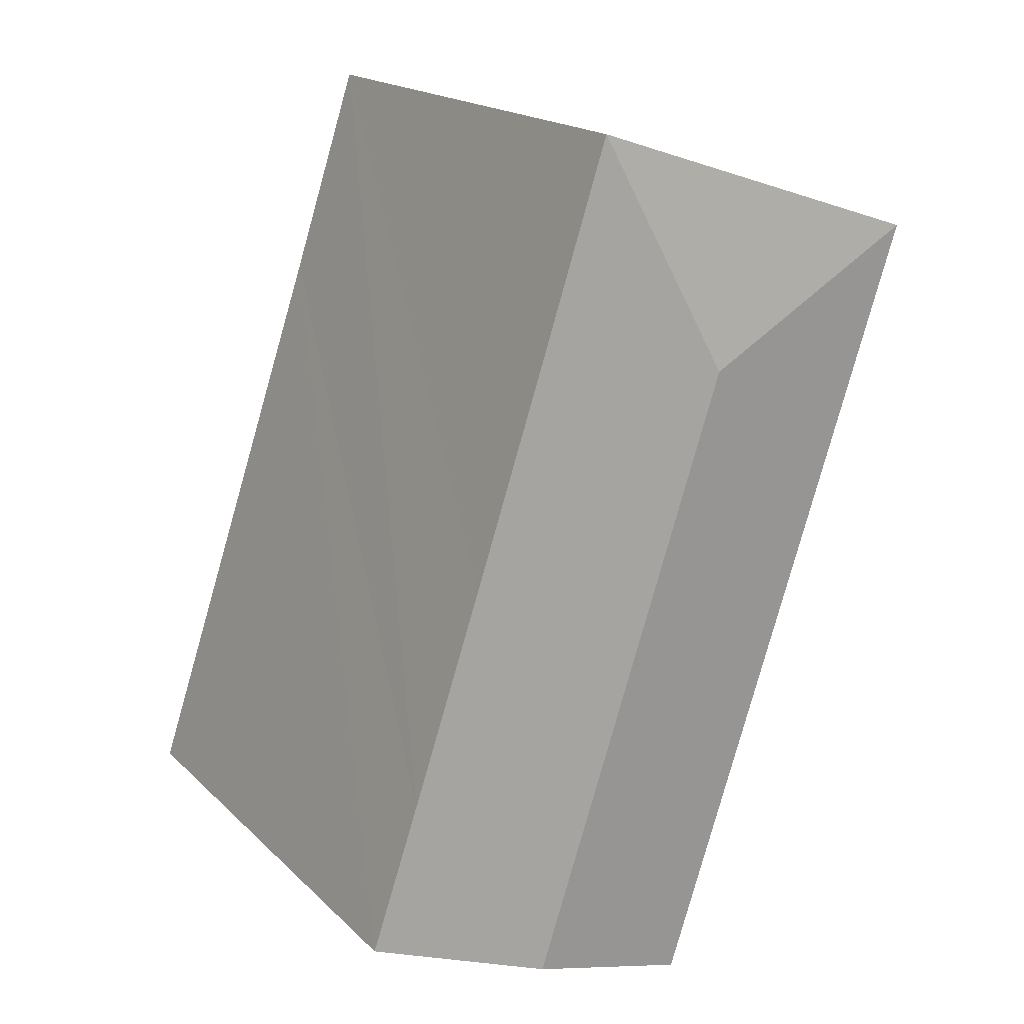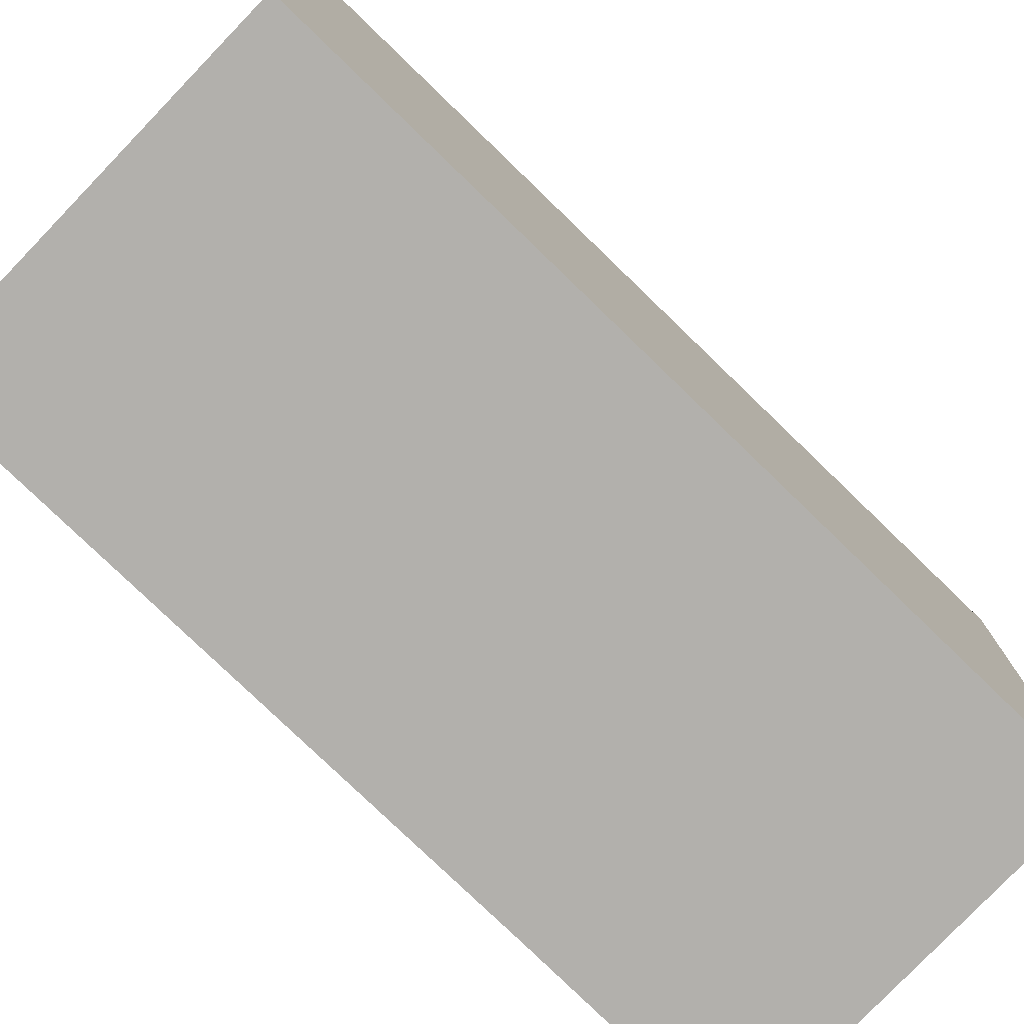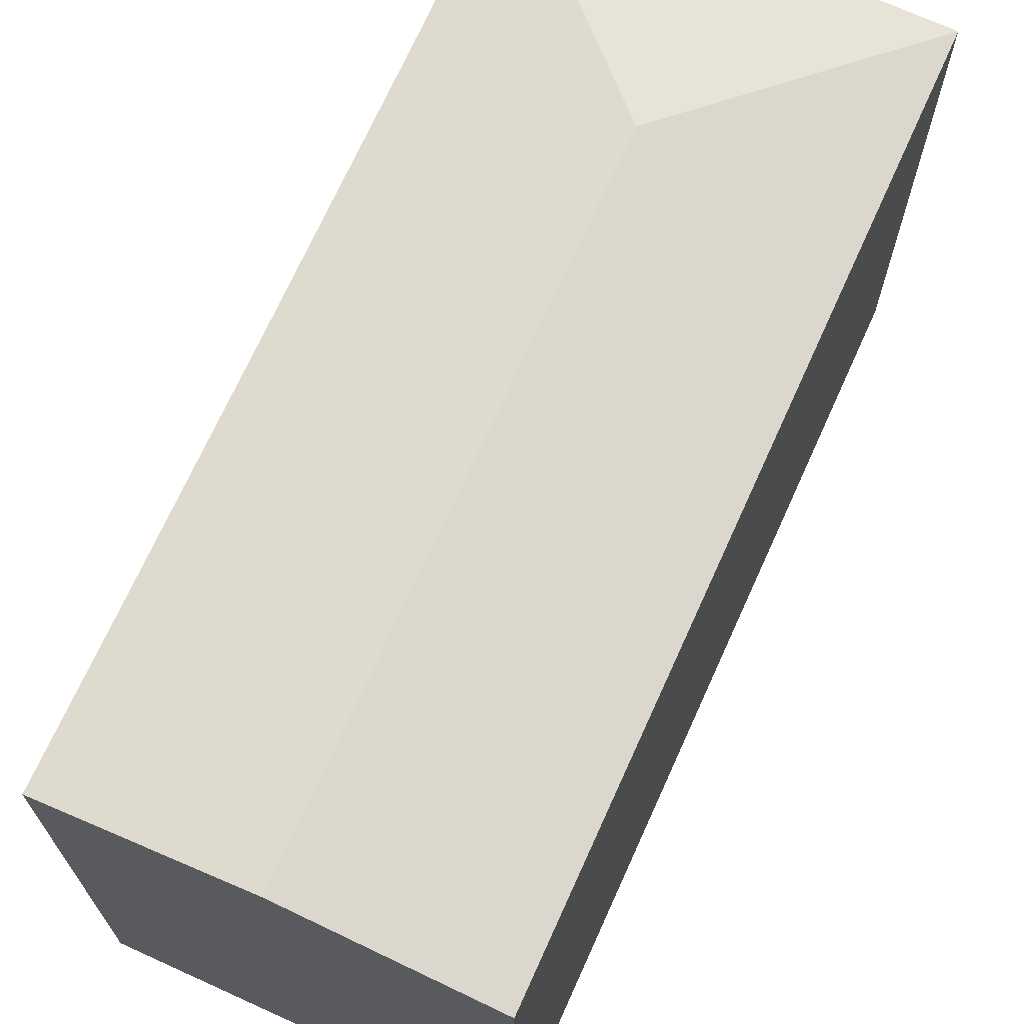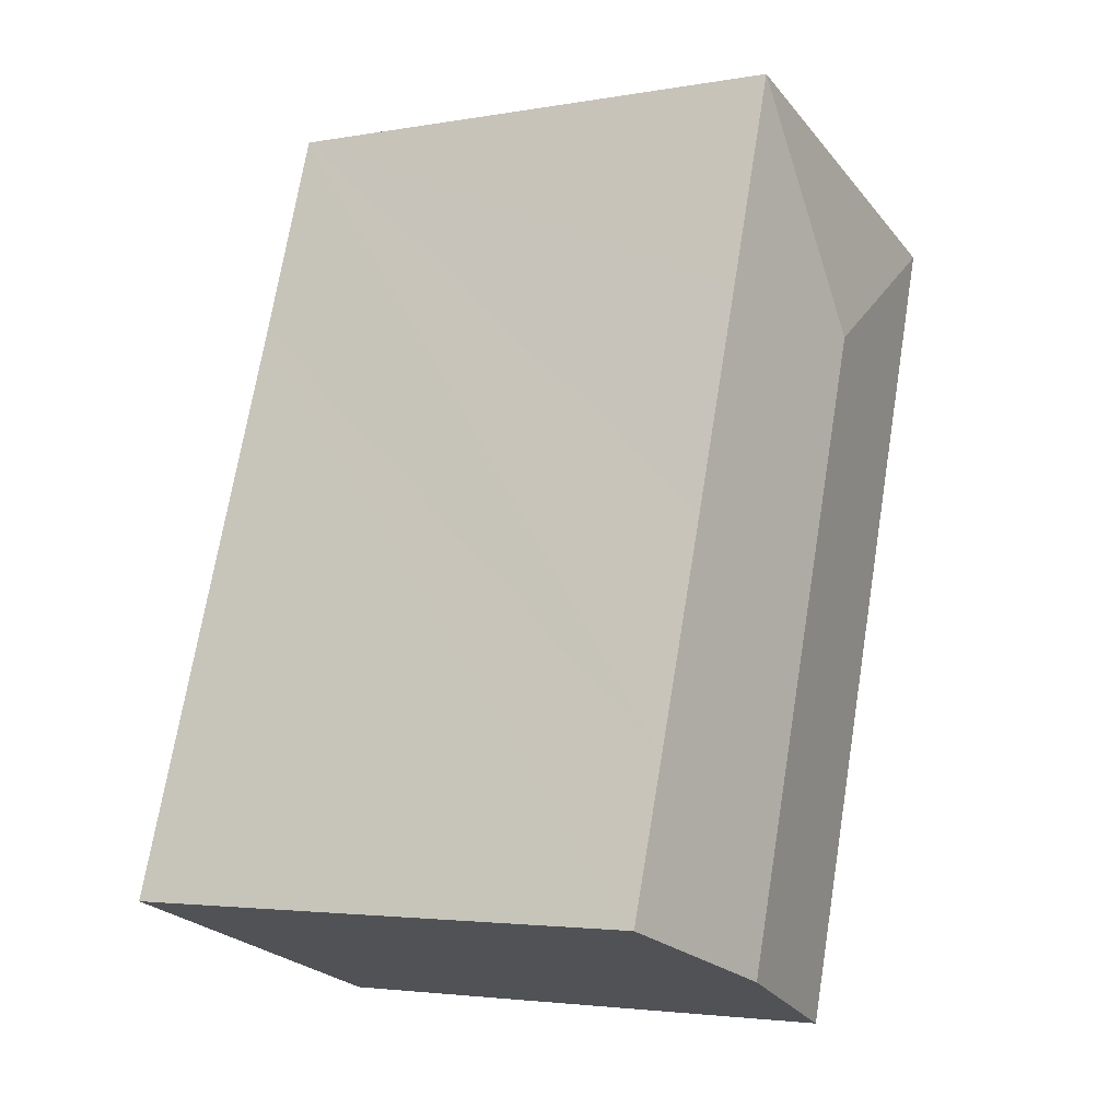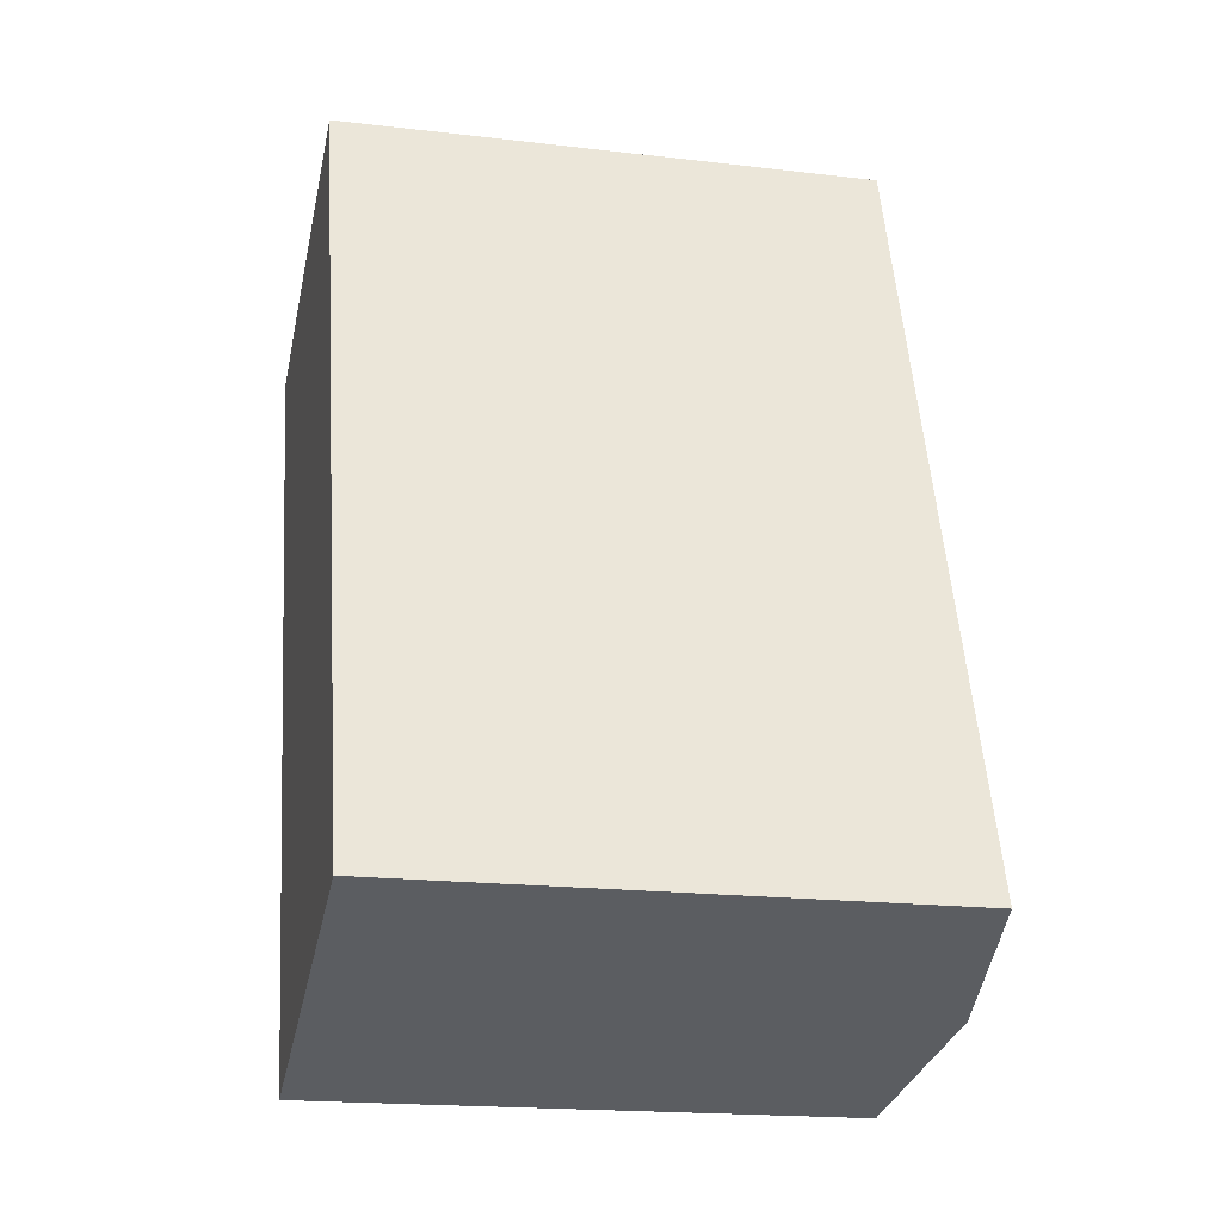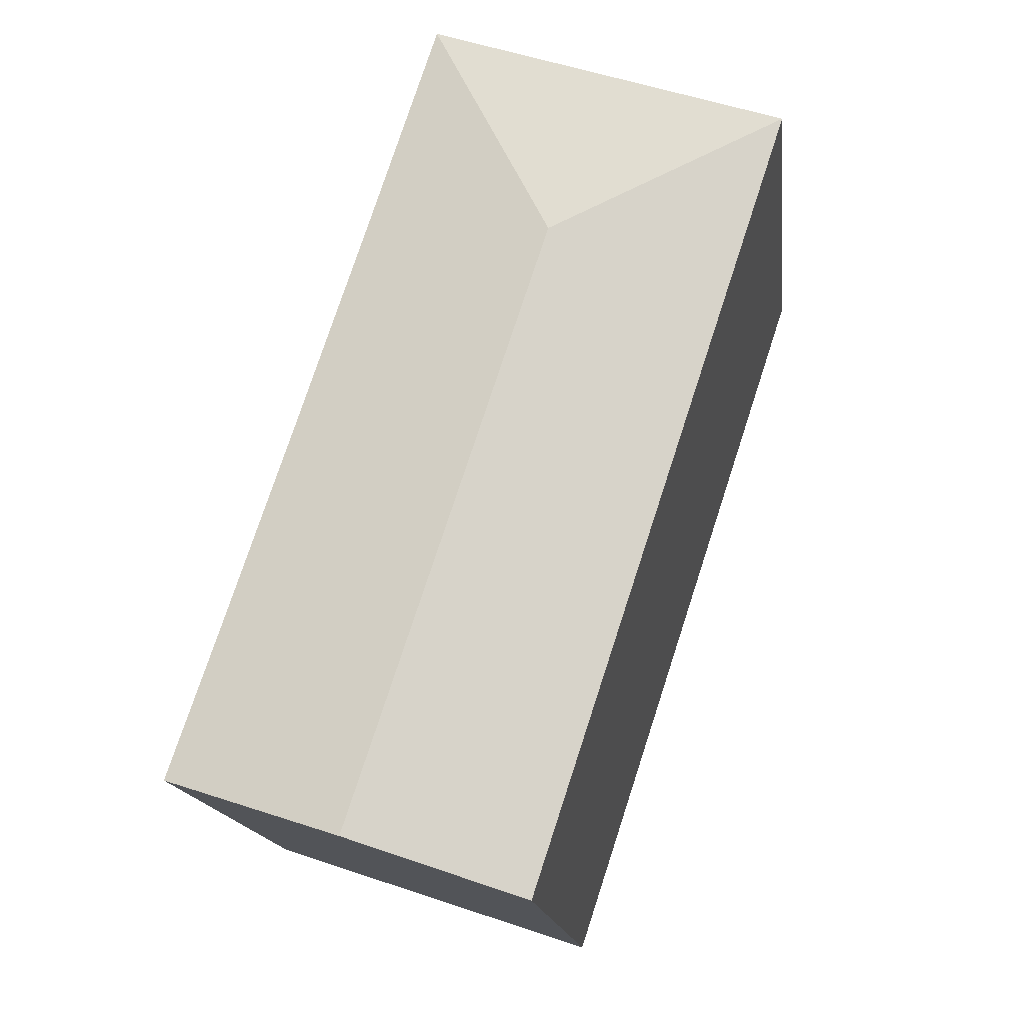
<metadata>
{"format":"obj","ext":"obj","renderer":"f3d","projection":"perspective","resolution":1024,"background":"white","views":[{"elev":18.2,"azim":149.7,"up":"+Z"},{"elev":-78.8,"azim":-152.3,"up":"+Y"},{"elev":70.7,"azim":-174.0,"up":"+Y"},{"elev":-3.2,"azim":121.1,"up":"+Z"},{"elev":-18.7,"azim":77.3,"up":"+Z"},{"elev":-16.0,"azim":-173.2,"up":"+Z"}]}
</metadata>
<code>
v  10.79 16.38 3.602
v  12.89 16.38 -2.864
v  7.181 17.14 -3.603
v  13.23 17.14 -21.94
v  12.97 16.38 -3.116
v  15.01 16.38 -9.322
v  17.16 16.38 -15.77
v  18.63 16.38 -20.14
v  5.464 16.38 -16.56
v  7.831 16.38 -23.74
v  3.913 16.38 -11.86
v  2.885 16.38 -8.746
v  1.027 16.38 -3.116
v  0 16.38 1.003e-15
v  0.555 16.38 -1.684
v  0 0 0
v  10.79 -2.206e-16 3.602
v  12.89 1.754e-16 -2.864
v  18.63 1.233e-15 -20.14
v  12.97 1.908e-16 -3.116
v  15.01 5.708e-16 -9.322
v  17.16 9.658e-16 -15.77
v  7.831 1.454e-15 -23.74
v  13.23 1.343e-15 -21.94
v  5.464 1.014e-15 -16.56
v  3.913 7.263e-16 -11.86
v  2.885 5.355e-16 -8.746
v  1.027 1.908e-16 -3.116
v  0.555 1.031e-16 -1.684
g defaultobject
f 1 2 3
f 4 3 2
f 5 4 2
f 6 4 5
f 7 4 6
f 8 4 7
f 9 4 10
f 4 9 3
f 3 9 11
f 3 11 12
f 3 12 13
f 3 13 14
f 14 13 15
f 3 14 1
f 16 1 14
f 1 16 17
f 17 2 1
f 2 17 5
f 5 17 6
f 6 17 7
f 7 17 18
f 7 18 8
f 8 18 19
f 19 18 20
f 19 20 21
f 19 21 22
f 19 4 8
f 4 19 10
f 10 19 23
f 23 19 24
f 23 9 10
f 9 23 11
f 11 23 25
f 11 25 12
f 12 25 13
f 13 25 26
f 13 26 15
f 15 26 14
f 14 26 27
f 14 27 16
f 16 27 28
f 16 28 29
f 22 24 19
f 24 22 23
f 23 22 21
f 23 21 25
f 25 21 20
f 25 20 26
f 26 20 18
f 26 18 17
f 26 17 27
f 27 17 28
f 28 17 16
f 28 16 29

</code>
